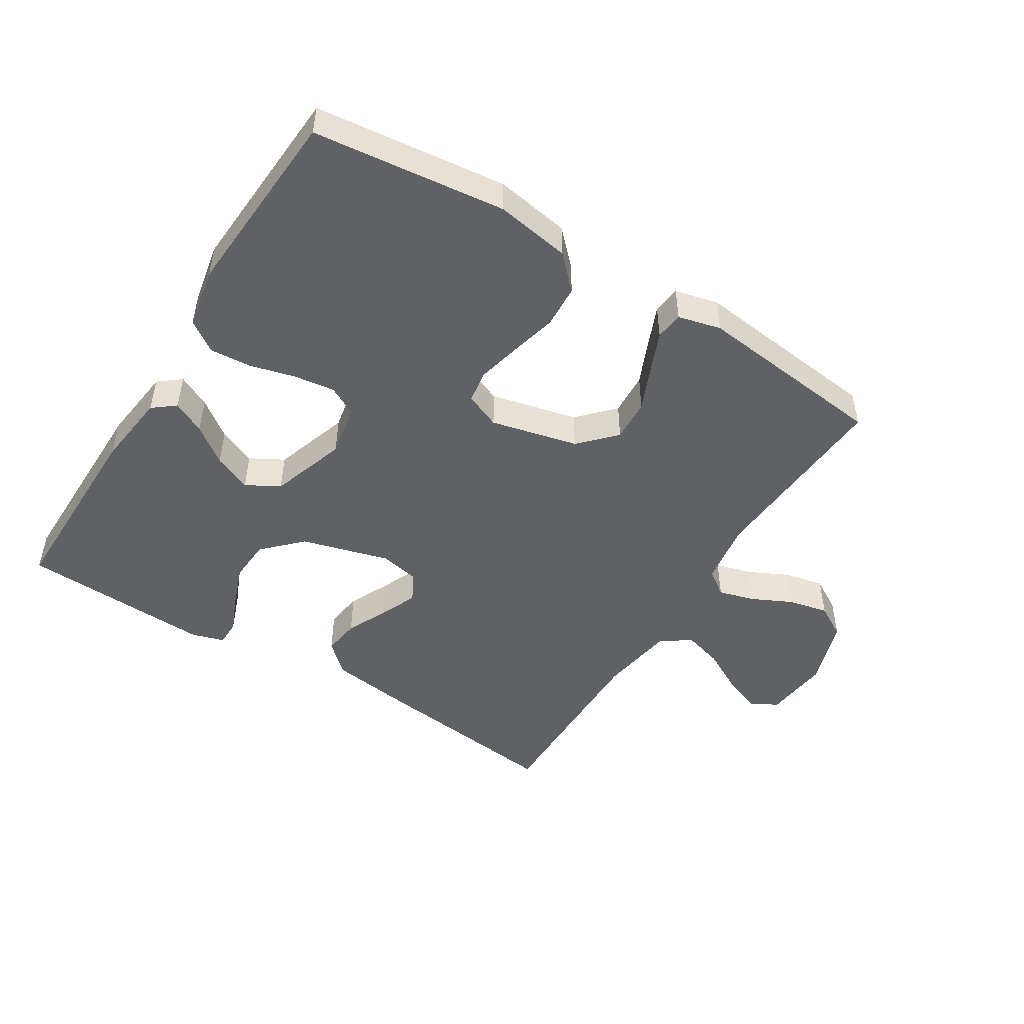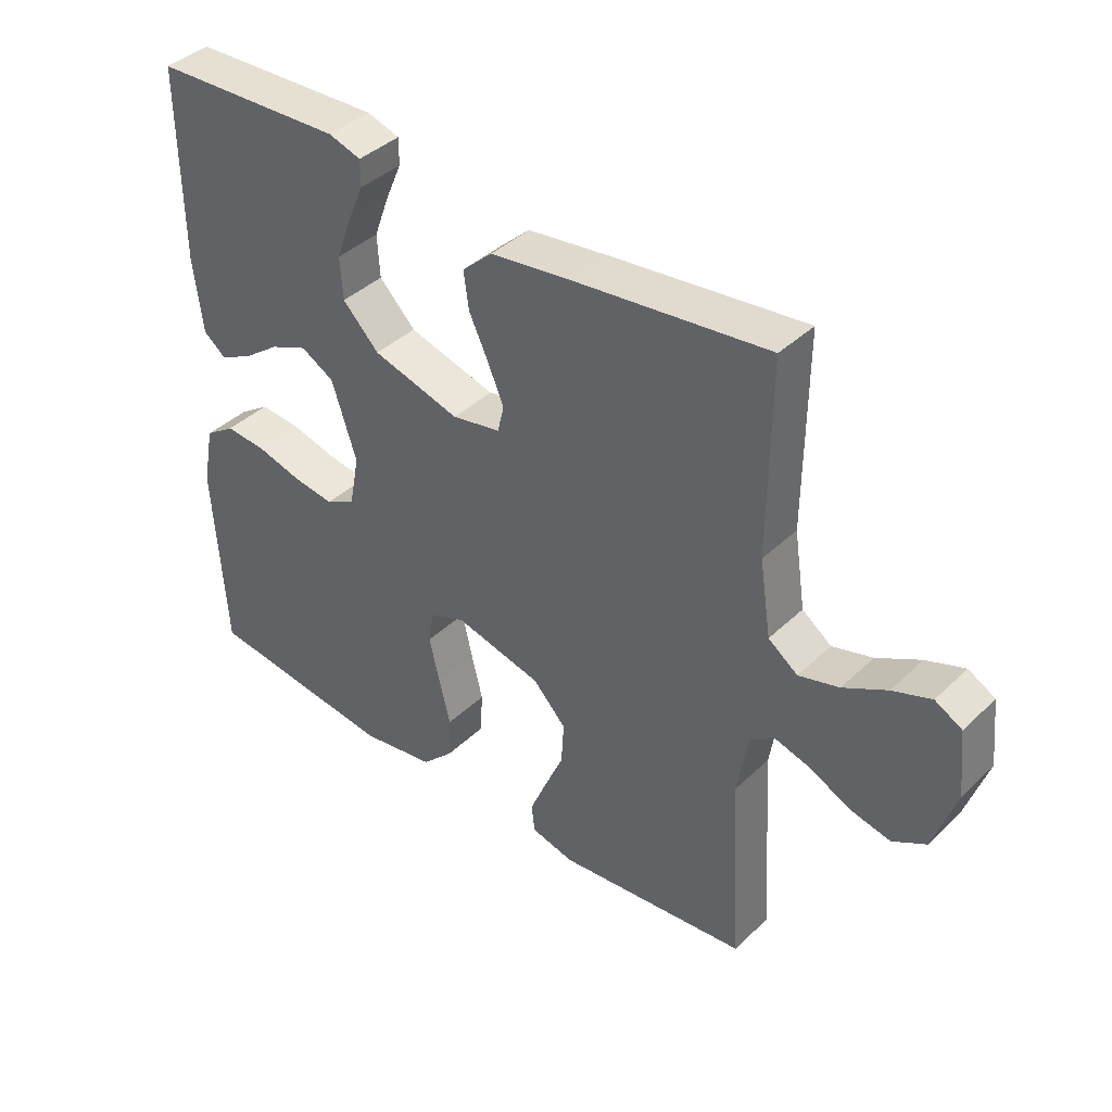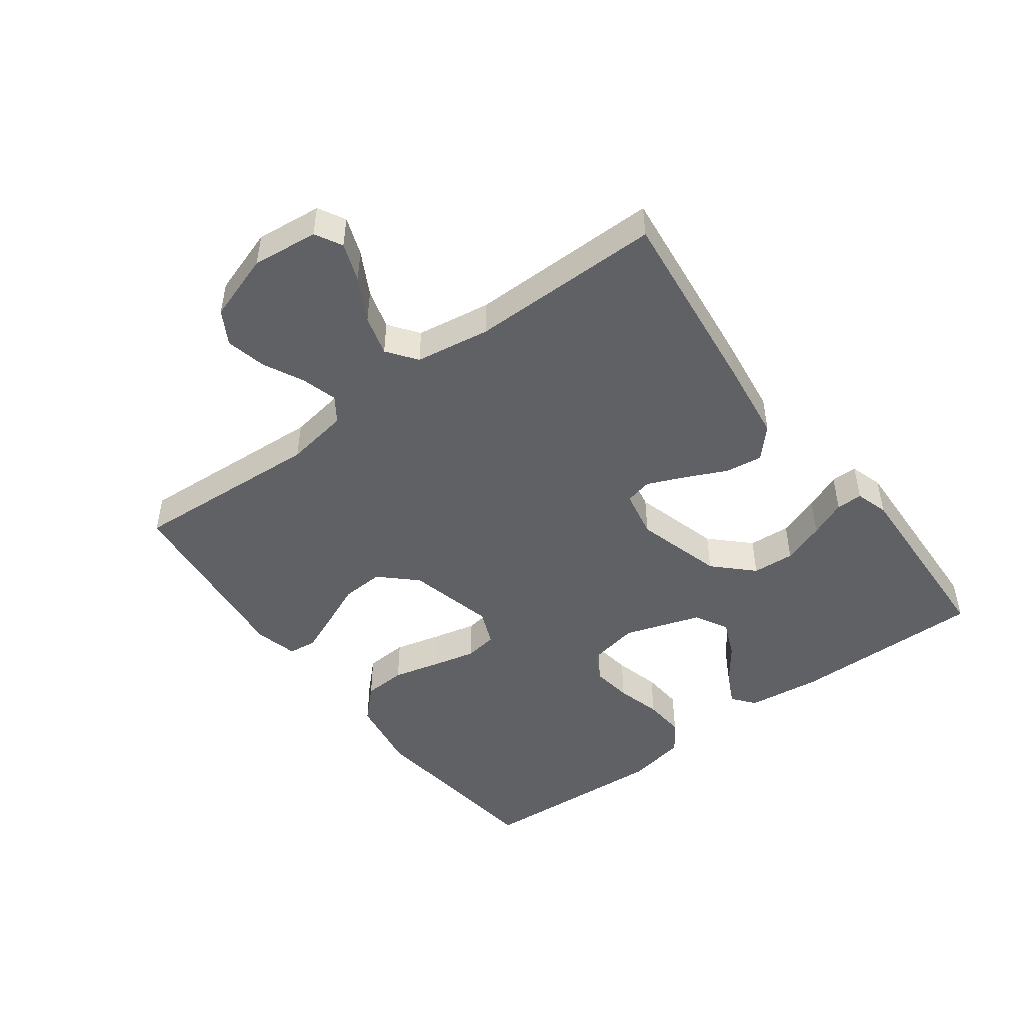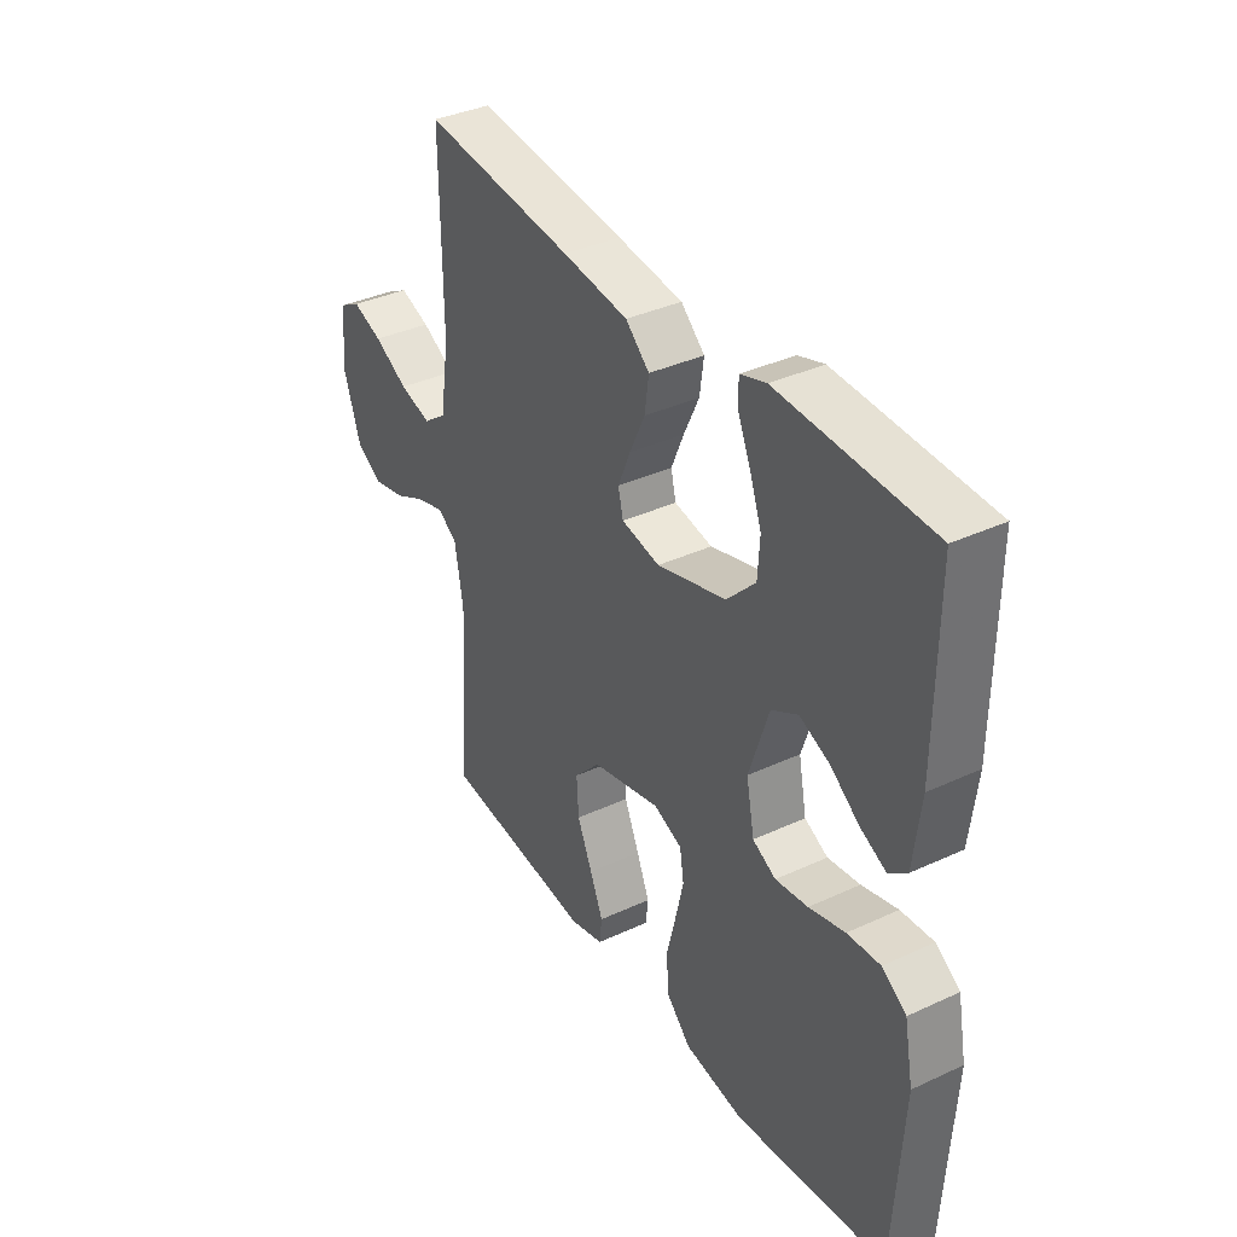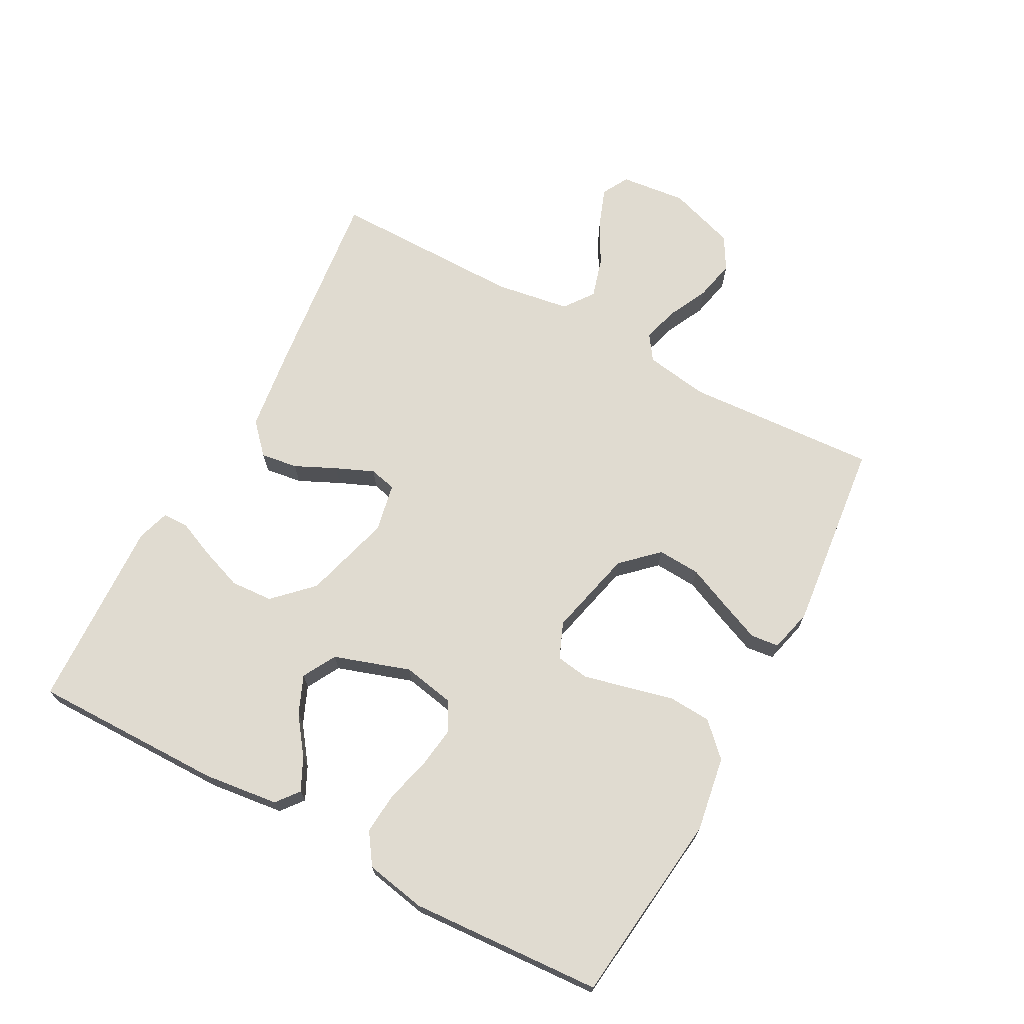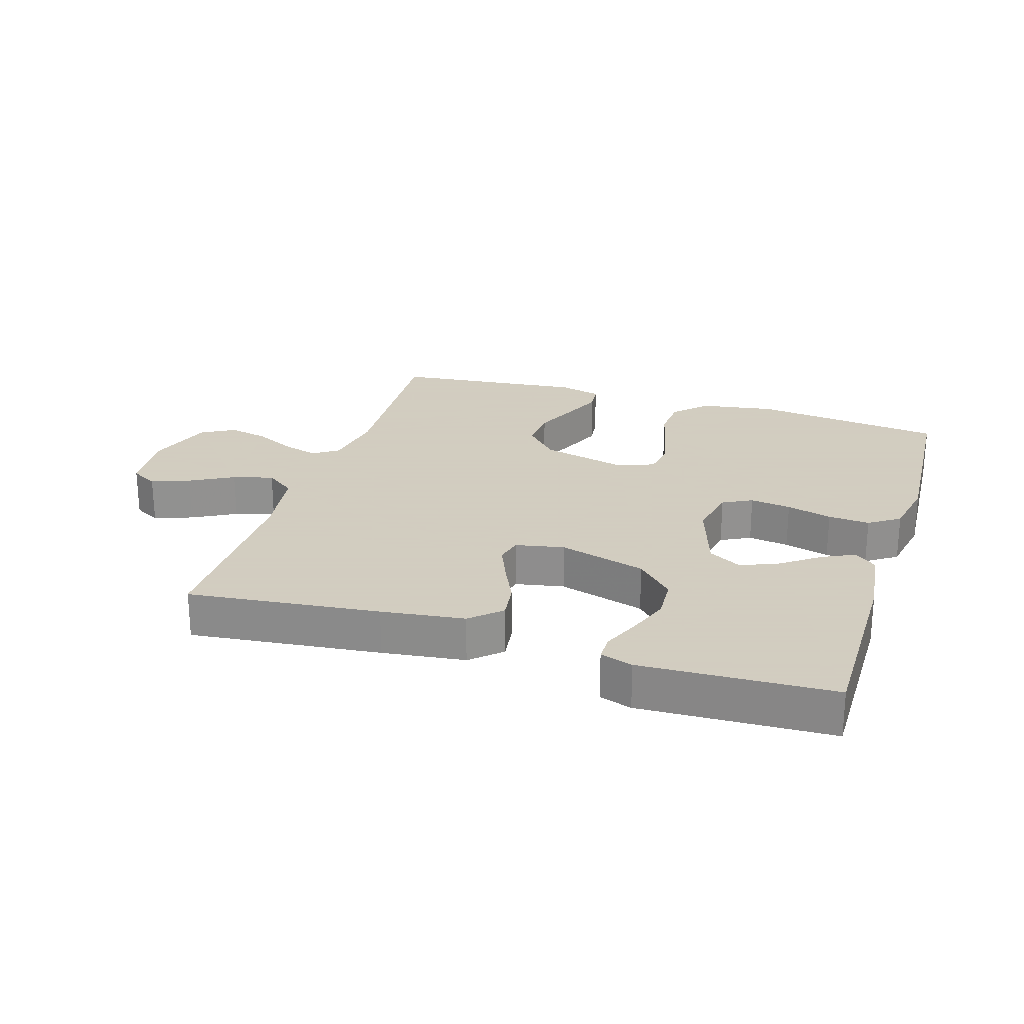
<metadata>
{"format":"obj","ext":"obj","renderer":"f3d","projection":"perspective","resolution":1024,"background":"white","views":[{"elev":-48.8,"azim":147.9,"up":"+Y"},{"elev":40.0,"azim":-139.3,"up":"+Z"},{"elev":-47.7,"azim":-53.4,"up":"+Y"},{"elev":36.8,"azim":59.0,"up":"+Z"},{"elev":69.8,"azim":118.2,"up":"+Y"},{"elev":24.3,"azim":17.5,"up":"+Y"}]}
</metadata>
<code>
v -0.5 0.07 -0.5
v -0.482 0.07 -0.2
v -0.498 0.07 -0.101
v -0.537 0.07 -0.074
v -0.593 0.07 -0.09
v -0.656 0.07 -0.121
v -0.719 0.07 -0.135
v -0.771 0.07 -0.105
v -0.806 0.07 0
v -0.795 0.07 0.103
v -0.753 0.07 0.126
v -0.693 0.07 0.104
v -0.625 0.07 0.067
v -0.562 0.07 0.049
v -0.516 0.07 0.083
v -0.498 0.07 0.2
v -0.5 0.07 0.5
v -0.2 0.07 0.466
v -0.07 0.07 0.449
v -0.023 0.07 0.406
v -0.031 0.07 0.348
v -0.061 0.07 0.284
v -0.086 0.07 0.225
v -0.076 0.07 0.183
v 0 0.07 0.168
v 0.137 0.07 0.207
v 0.194 0.07 0.265
v 0.198 0.07 0.331
v 0.174 0.07 0.397
v 0.149 0.07 0.455
v 0.149 0.07 0.496
v 0.2 0.07 0.512
v 0.5 0.07 0.5
v 0.498 0.07 0.2
v 0.484 0.07 0.083
v 0.449 0.07 0.055
v 0.398 0.07 0.08
v 0.34 0.07 0.123
v 0.281 0.07 0.148
v 0.229 0.07 0.119
v 0.19 0.07 0
v 0.206 0.07 -0.082
v 0.252 0.07 -0.106
v 0.316 0.07 -0.097
v 0.387 0.07 -0.078
v 0.452 0.07 -0.073
v 0.5 0.07 -0.106
v 0.518 0.07 -0.2
v 0.5 0.07 -0.5
v 0.2 0.07 -0.536
v 0.083 0.07 -0.517
v 0.034 0.07 -0.468
v 0.03 0.07 -0.401
v 0.048 0.07 -0.328
v 0.064 0.07 -0.259
v 0.056 0.07 -0.208
v 0 0.07 -0.185
v -0.136 0.07 -0.218
v -0.188 0.07 -0.273
v -0.184 0.07 -0.34
v -0.154 0.07 -0.409
v -0.128 0.07 -0.471
v -0.133 0.07 -0.515
v -0.2 0.07 -0.532
v -0.5 0 -0.5
v -0.482 0 -0.2
v -0.498 0 -0.101
v -0.537 0 -0.074
v -0.593 0 -0.09
v -0.656 0 -0.121
v -0.719 0 -0.135
v -0.771 0 -0.105
v -0.806 0 0
v -0.795 0 0.103
v -0.753 0 0.126
v -0.693 0 0.104
v -0.625 0 0.067
v -0.562 0 0.049
v -0.516 0 0.083
v -0.498 0 0.2
v -0.5 0 0.5
v -0.2 0 0.466
v -0.07 0 0.449
v -0.023 0 0.406
v -0.031 0 0.348
v -0.061 0 0.284
v -0.086 0 0.225
v -0.076 0 0.183
v 0 0 0.168
v 0.137 0 0.207
v 0.194 0 0.265
v 0.198 0 0.331
v 0.174 0 0.397
v 0.149 0 0.455
v 0.149 0 0.496
v 0.2 0 0.512
v 0.5 0 0.5
v 0.498 0 0.2
v 0.484 0 0.083
v 0.449 0 0.055
v 0.398 0 0.08
v 0.34 0 0.123
v 0.281 0 0.148
v 0.229 0 0.119
v 0.19 0 0
v 0.206 0 -0.082
v 0.252 0 -0.106
v 0.316 0 -0.097
v 0.387 0 -0.078
v 0.452 0 -0.073
v 0.5 0 -0.106
v 0.518 0 -0.2
v 0.5 0 -0.5
v 0.2 0 -0.536
v 0.083 0 -0.517
v 0.034 0 -0.468
v 0.03 0 -0.401
v 0.048 0 -0.328
v 0.064 0 -0.259
v 0.056 0 -0.208
v 0 0 -0.185
v -0.136 0 -0.218
v -0.188 0 -0.273
v -0.184 0 -0.34
v -0.154 0 -0.409
v -0.128 0 -0.471
v -0.133 0 -0.515
v -0.2 0 -0.532
f 64 1 2
f 63 64 2
f 62 63 2
f 61 62 2
f 60 61 2
f 59 60 2 3
f 58 59 3 4
f 57 58 4
f 52 53 54
f 51 52 54
f 50 51 54
f 49 50 54
f 48 49 54
f 47 48 54
f 46 47 54
f 45 46 54
f 44 45 54
f 43 44 54 55
f 42 43 55 56
f 36 37 38
f 35 36 38
f 34 35 38
f 33 34 38
f 32 33 38
f 31 32 38
f 30 31 38
f 29 30 38
f 28 29 38 39
f 27 28 39 40
f 20 21 22
f 19 20 22
f 18 19 22
f 17 18 22
f 16 17 22
f 15 16 22 23
f 14 15 23 24
f 11 12 13
f 10 11 13
f 9 10 13
f 8 9 13
f 7 8 13
f 6 7 13
f 5 6 13
f 4 5 13 14
f 14 24 25
f 4 14 25
f 57 4 25
f 57 25 26
f 56 57 26
f 42 56 26
f 41 42 26
f 26 27 40 41
f 66 65 128
f 66 128 127
f 66 127 126
f 66 126 125
f 66 125 124
f 67 66 124 123
f 68 67 123 122
f 68 122 121
f 118 117 116
f 118 116 115
f 118 115 114
f 118 114 113
f 118 113 112
f 118 112 111
f 118 111 110
f 118 110 109
f 118 109 108
f 119 118 108 107
f 120 119 107 106
f 102 101 100
f 102 100 99
f 102 99 98
f 102 98 97
f 102 97 96
f 102 96 95
f 102 95 94
f 102 94 93
f 103 102 93 92
f 104 103 92 91
f 86 85 84
f 86 84 83
f 86 83 82
f 86 82 81
f 86 81 80
f 87 86 80 79
f 88 87 79 78
f 77 76 75
f 77 75 74
f 77 74 73
f 77 73 72
f 77 72 71
f 77 71 70
f 77 70 69
f 78 77 69 68
f 89 88 78
f 89 78 68
f 89 68 121
f 90 89 121
f 90 121 120
f 90 120 106
f 90 106 105
f 105 104 91 90
f 1 65 66 2
f 2 66 67 3
f 3 67 68 4
f 4 68 69 5
f 5 69 70 6
f 6 70 71 7
f 7 71 72 8
f 8 72 73 9
f 9 73 74 10
f 10 74 75 11
f 11 75 76 12
f 12 76 77 13
f 13 77 78 14
f 14 78 79 15
f 15 79 80 16
f 16 80 81 17
f 17 81 82 18
f 18 82 83 19
f 19 83 84 20
f 20 84 85 21
f 21 85 86 22
f 22 86 87 23
f 23 87 88 24
f 24 88 89 25
f 25 89 90 26
f 26 90 91 27
f 27 91 92 28
f 28 92 93 29
f 29 93 94 30
f 30 94 95 31
f 31 95 96 32
f 32 96 97 33
f 33 97 98 34
f 34 98 99 35
f 35 99 100 36
f 36 100 101 37
f 37 101 102 38
f 38 102 103 39
f 39 103 104 40
f 40 104 105 41
f 41 105 106 42
f 42 106 107 43
f 43 107 108 44
f 44 108 109 45
f 45 109 110 46
f 46 110 111 47
f 47 111 112 48
f 48 112 113 49
f 49 113 114 50
f 50 114 115 51
f 51 115 116 52
f 52 116 117 53
f 53 117 118 54
f 54 118 119 55
f 55 119 120 56
f 56 120 121 57
f 57 121 122 58
f 58 122 123 59
f 59 123 124 60
f 60 124 125 61
f 61 125 126 62
f 62 126 127 63
f 63 127 128 64
f 64 128 65 1

</code>
